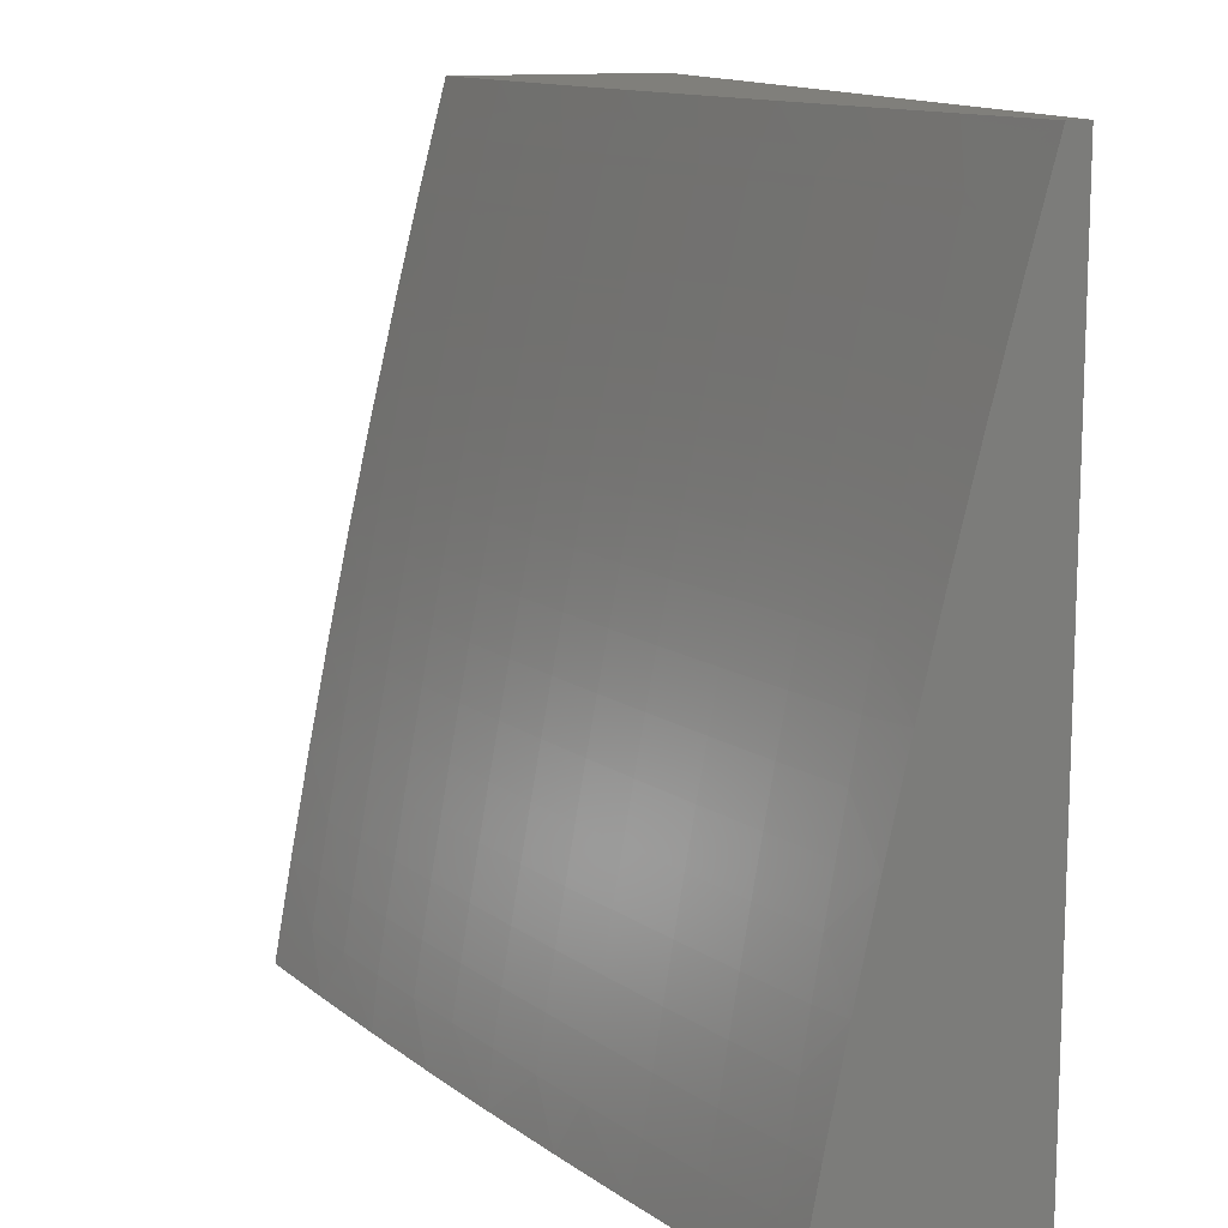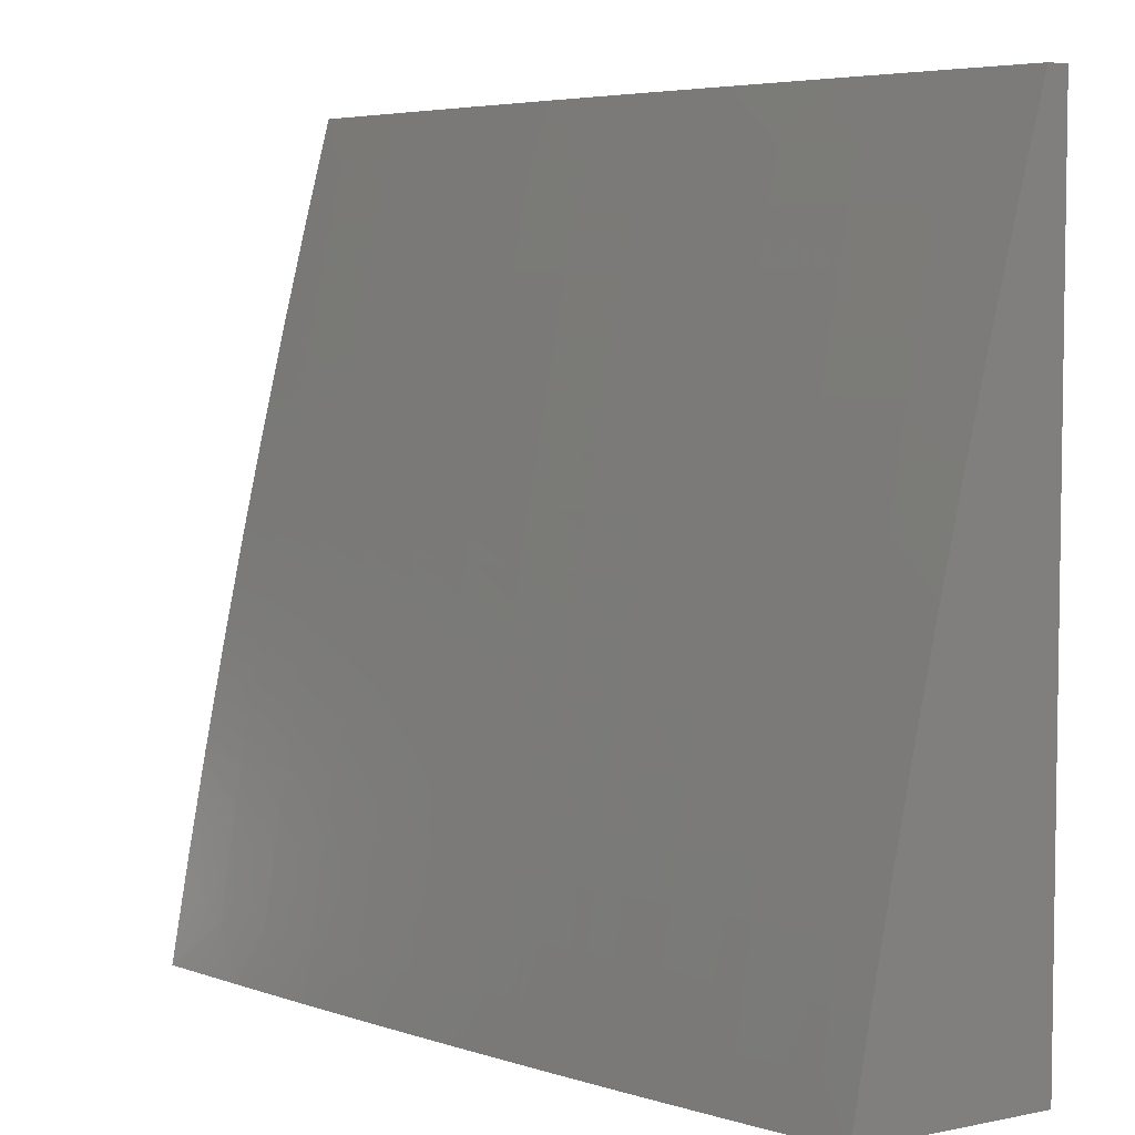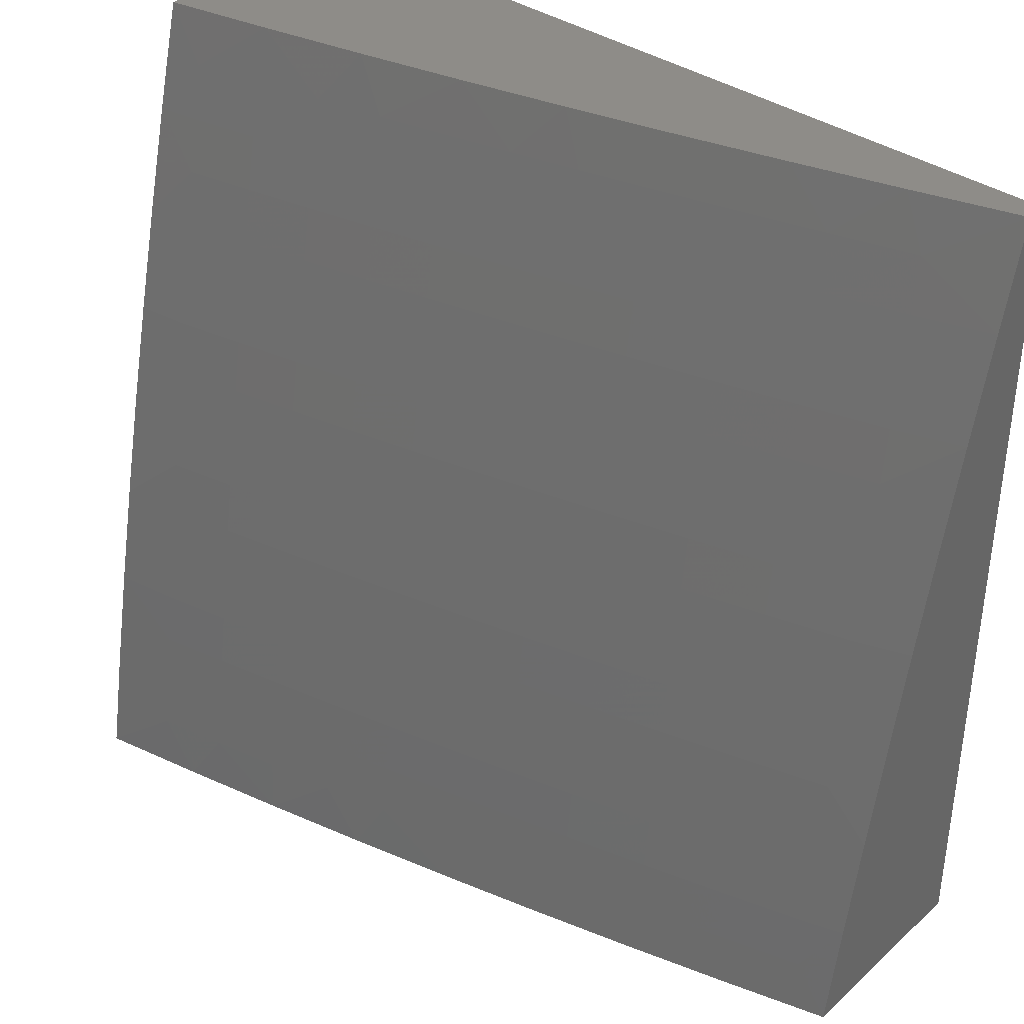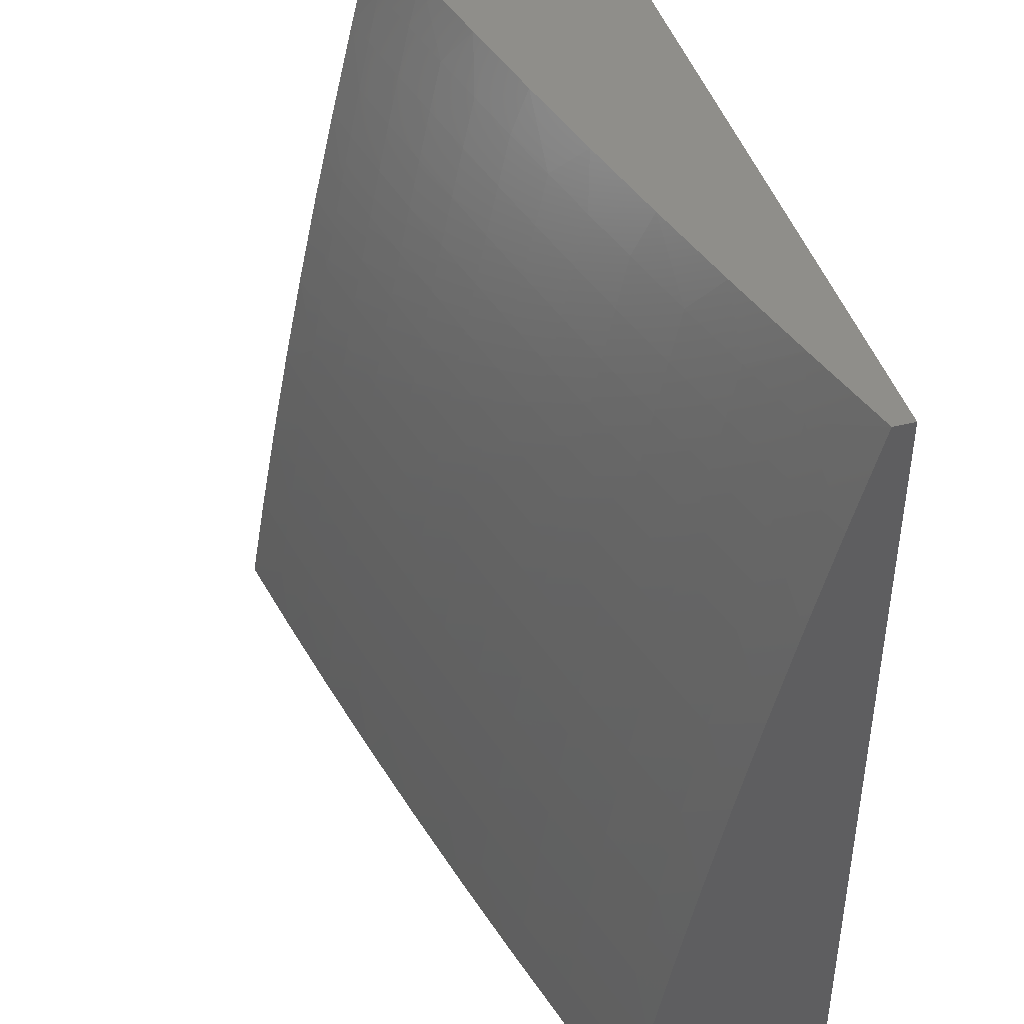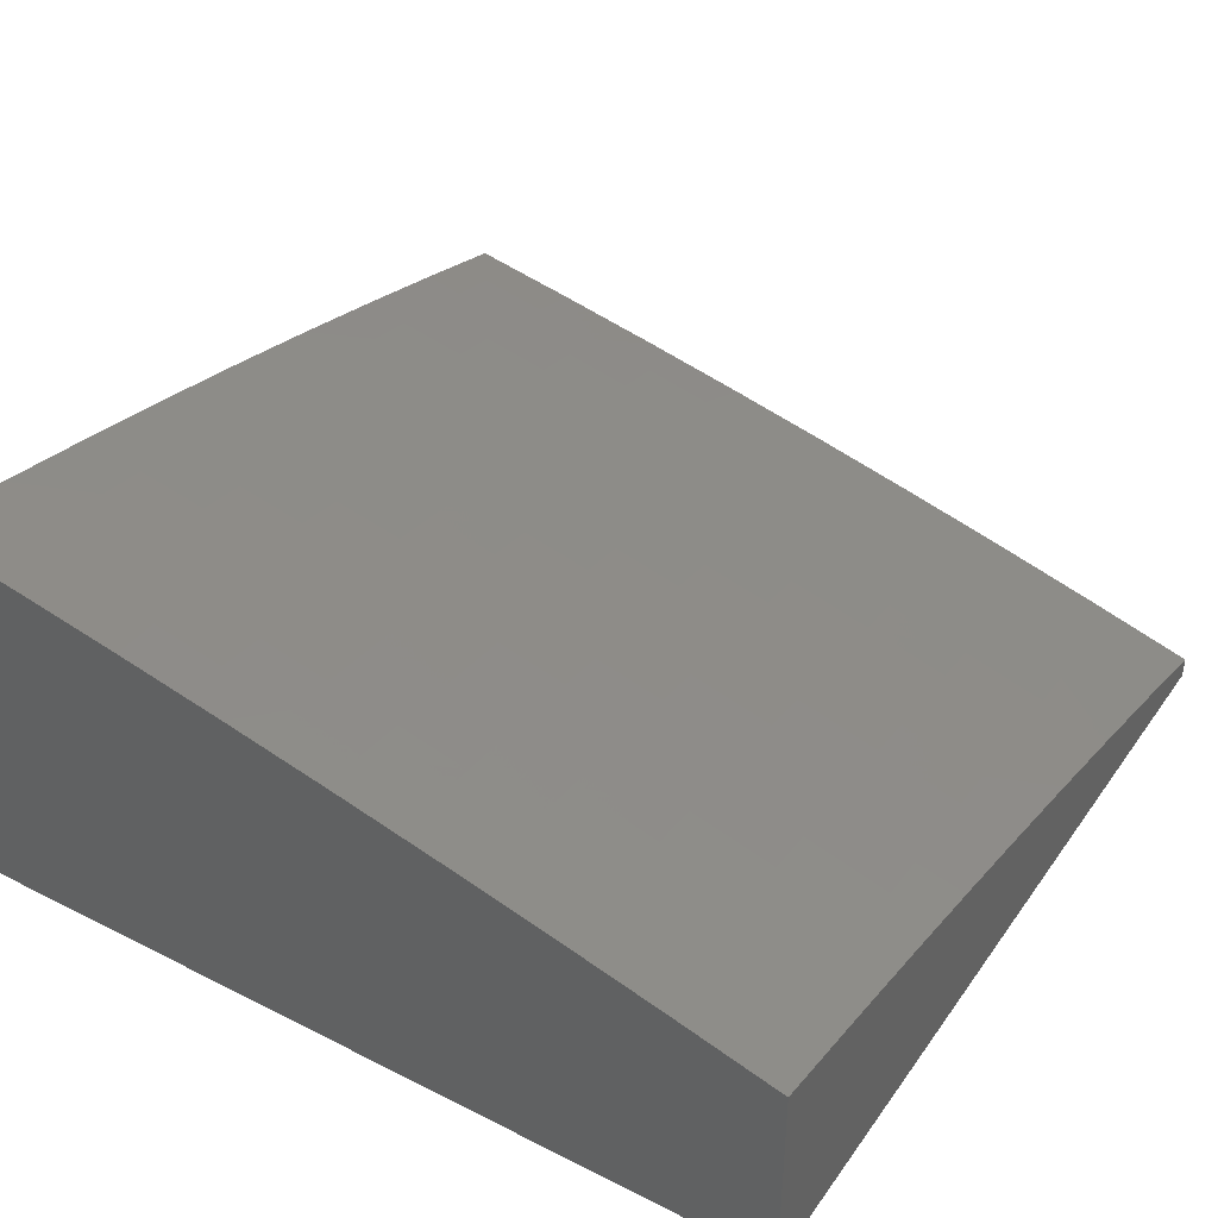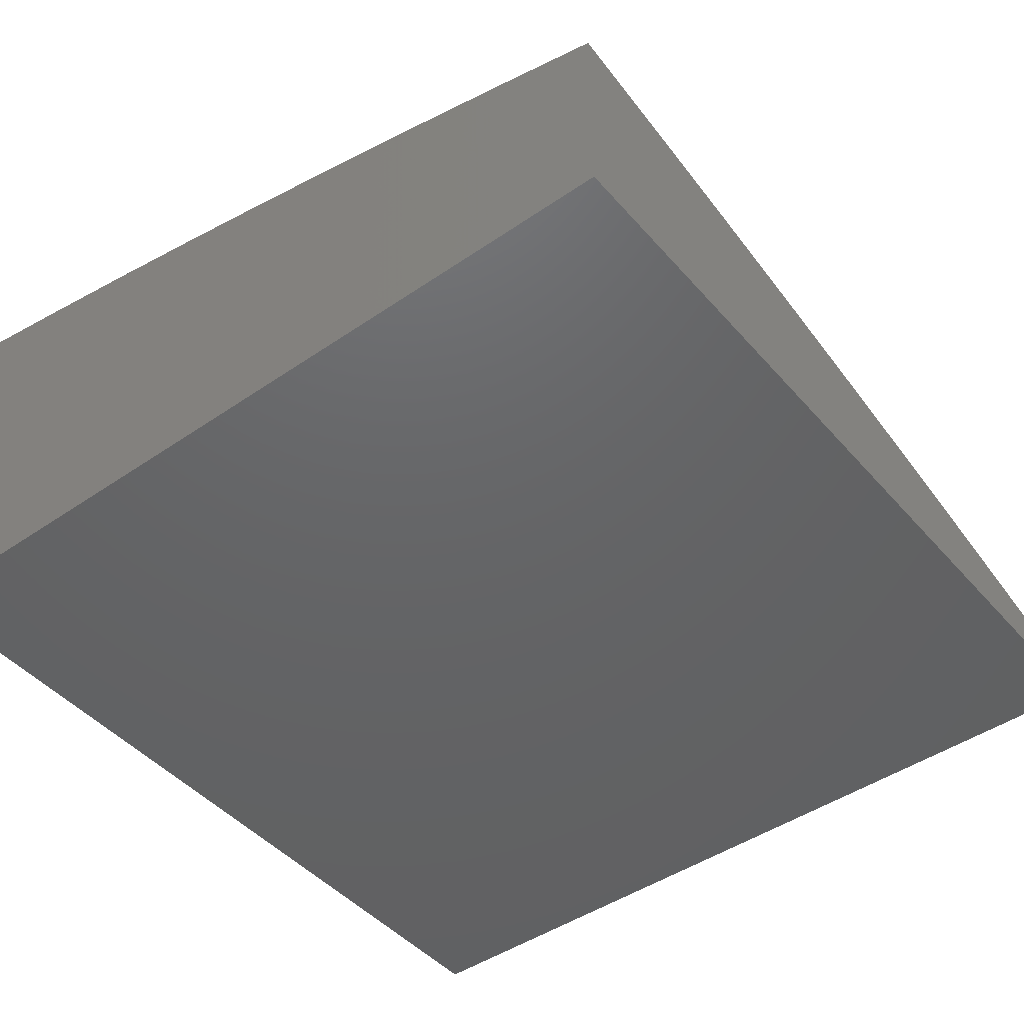
<metadata>
{"format":"stl","ext":"stl","renderer":"f3d","projection":"perspective","resolution":1024,"background":"white","views":[{"elev":12.7,"azim":-109.1,"up":"+Z"},{"elev":5.2,"azim":-122.2,"up":"+Z"},{"elev":37.5,"azim":-138.7,"up":"+Z"},{"elev":43.2,"azim":-106.4,"up":"+Z"},{"elev":40.0,"azim":-148.1,"up":"+Y"},{"elev":-45.8,"azim":-141.7,"up":"+Y"}]}
</metadata>
<code>
# stl→obj: 201 verts, 398 faces
v -2 10.45 2.126
v -2 10.48 2
v -2.08 10.45 2.062
v -2.126 10.45 2
v -2.163 10.44 2.062
v -2.252 10.43 2
v -2.245 10.42 2.062
v -2.328 10.4 2.062
v -2.325 10.39 2.125
v -2.408 10.37 2.125
v -2.405 10.36 2.187
v -2.488 10.34 2.187
v -2.485 10.33 2.249
v -2.568 10.31 2.249
v -2.565 10.3 2.312
v -2.647 10.28 2.312
v -2.644 10.27 2.374
v -2.743 10.24 2.374
v -2.74 10.23 2.437
v -2.839 10.21 2.437
v -2.836 10.19 2.499
v -2.935 10.17 2.499
v -2.931 10.15 2.562
v -3 10.15 2.502
v -3 10.12 2.627
v -2.377 10.4 2
v -2.41 10.38 2.062
v -2.491 10.35 2.125
v -2.57 10.32 2.187
v -2.65 10.29 2.249
v -2.746 10.26 2.312
v -2.843 10.22 2.374
v -2.938 10.18 2.437
v -2.503 10.37 2
v -2.493 10.36 2.062
v -2.573 10.33 2.125
v -2.653 10.3 2.187
v -2.75 10.27 2.249
v -2.846 10.23 2.312
v -2.942 10.19 2.374
v -3 10.17 2.377
v -2.576 10.35 2.062
v -2.628 10.34 2
v -2.658 10.33 2.062
v -2.752 10.31 2
v -2.758 10.3 2.062
v -2.858 10.27 2.062
v -2.855 10.26 2.125
v -2.955 10.24 2.125
v -2.952 10.23 2.187
v -3 10.22 2.126
v -3 10.2 2.252
v -2.876 10.28 2
v -2.958 10.25 2.062
v -3 10.25 2
v -2.945 10.2 2.312
v -2.949 10.21 2.249
v -2.852 10.25 2.187
v -2.756 10.29 2.125
v -3 10.09 2.752
v -2.923 10.13 2.687
v -2.927 10.14 2.624
v -2.832 10.18 2.562
v -2.737 10.22 2.499
v -2.641 10.26 2.437
v -2.562 10.29 2.374
v -2.482 10.32 2.312
v -2.403 10.35 2.249
v -2.323 10.38 2.187
v -2.243 10.41 2.125
v -3 10.06 2.876
v -2.915 10.1 2.812
v -2.919 10.11 2.75
v -2.824 10.15 2.687
v -2.828 10.17 2.624
v -2.729 10.19 2.624
v -2.733 10.21 2.562
v -2.634 10.23 2.562
v -2.637 10.24 2.499
v -2.555 10.26 2.499
v -2.559 10.28 2.437
v -2.476 10.3 2.437
v -2.479 10.31 2.374
v -2.397 10.33 2.374
v -2.4 10.34 2.312
v -2.318 10.36 2.312
v -2.32 10.37 2.249
v -2.238 10.39 2.249
v -2.241 10.4 2.187
v -2.158 10.41 2.187
v -2.161 10.42 2.125
v -2.078 10.44 2.125
v -3 10.03 3
v -2.906 10.07 2.937
v -2.911 10.08 2.875
v -2.817 10.12 2.812
v -2.821 10.14 2.75
v -2.722 10.16 2.75
v -2.726 10.18 2.687
v -2.627 10.2 2.687
v -2.631 10.22 2.624
v -2.549 10.24 2.624
v -2.552 10.25 2.562
v -2.47 10.27 2.562
v -2.473 10.28 2.499
v -2.391 10.3 2.499
v -2.394 10.31 2.437
v -2.312 10.33 2.437
v -2.315 10.34 2.374
v -2.233 10.36 2.374
v -2.236 10.37 2.312
v -2.153 10.39 2.312
v -2.156 10.4 2.249
v -2.074 10.42 2.249
v -2.076 10.43 2.187
v -2 10.43 2.252
v -2.876 10.06 3
v -2.808 10.09 2.937
v -2.813 10.11 2.875
v -2.714 10.14 2.875
v -2.718 10.15 2.812
v -2.62 10.17 2.812
v -2.623 10.19 2.75
v -2.542 10.21 2.75
v -2.545 10.22 2.687
v -2.464 10.24 2.687
v -2.467 10.26 2.624
v -2.385 10.27 2.624
v -2.388 10.29 2.562
v -2.306 10.31 2.562
v -2.309 10.32 2.499
v -2.228 10.34 2.499
v -2.23 10.35 2.437
v -2.148 10.37 2.437
v -2.151 10.38 2.374
v -2.069 10.39 2.374
v -2.071 10.41 2.312
v -2 10.41 2.377
v -2.752 10.09 3
v -2.71 10.12 2.937
v -2.616 10.16 2.875
v -2.538 10.19 2.812
v -2.46 10.23 2.75
v -2.382 10.26 2.687
v -2.303 10.29 2.624
v -2.225 10.32 2.562
v -2.146 10.35 2.499
v -2.066 10.38 2.437
v -2.628 10.12 3
v -2.612 10.14 2.937
v -2.535 10.18 2.875
v -2.457 10.21 2.812
v -2.379 10.25 2.75
v -2.3 10.28 2.687
v -2.222 10.31 2.624
v -2.143 10.34 2.562
v -2.064 10.37 2.499
v -2 10.38 2.502
v -2.531 10.16 2.937
v -2.503 10.15 3
v -2.45 10.18 2.937
v -2.378 10.18 3
v -2.368 10.2 2.937
v -2.287 10.22 2.937
v -2.291 10.23 2.875
v -2.209 10.25 2.875
v -2.213 10.27 2.812
v -2.131 10.28 2.812
v -2.134 10.3 2.75
v -2.053 10.31 2.75
v -2.056 10.33 2.687
v -2 10.32 2.752
v -2 10.35 2.627
v -2.252 10.21 3
v -2.206 10.24 2.937
v -2.128 10.27 2.875
v -2.05 10.3 2.812
v -2.126 10.24 3
v -2.125 10.25 2.937
v -2.047 10.28 2.875
v -2 10.29 2.876
v -2.044 10.27 2.937
v -2 10.26 3
v -2.061 10.36 2.562
v -2.059 10.34 2.624
v -2.137 10.31 2.687
v -2.216 10.28 2.75
v -2.294 10.25 2.812
v -2.372 10.22 2.875
v -2.14 10.33 2.624
v -2.219 10.3 2.687
v -2.297 10.26 2.75
v -2.375 10.23 2.812
v -2.453 10.2 2.875
v -2.656 10.31 2.125
v -2.753 10.28 2.187
v -2.849 10.24 2.249
v -3 10 3
v -3 10 2
v -2 10 2
v -2 10 3
f 1 2 3
f 3 2 4
f 3 4 5
f 5 4 6
f 5 6 7
f 7 6 8
f 7 8 9
f 9 8 10
f 9 10 11
f 11 10 12
f 11 12 13
f 13 12 14
f 13 14 15
f 15 14 16
f 15 16 17
f 17 16 18
f 17 18 19
f 19 18 20
f 19 20 21
f 21 20 22
f 21 22 23
f 23 22 24
f 23 24 25
f 6 26 8
f 8 26 27
f 8 27 10
f 10 27 28
f 10 28 12
f 12 28 29
f 12 29 14
f 14 29 30
f 14 30 16
f 16 30 31
f 16 31 18
f 18 31 32
f 18 32 20
f 20 32 33
f 20 33 22
f 22 33 24
f 26 34 27
f 27 34 35
f 27 35 28
f 28 35 36
f 28 36 29
f 29 36 37
f 29 37 30
f 30 37 38
f 30 38 31
f 31 38 39
f 31 39 32
f 32 39 40
f 32 40 33
f 33 40 41
f 33 41 24
f 35 34 42
f 42 34 43
f 42 43 44
f 44 43 45
f 44 45 46
f 46 45 47
f 46 47 48
f 48 47 49
f 48 49 50
f 50 49 51
f 50 51 52
f 45 53 47
f 47 53 54
f 47 54 49
f 49 54 51
f 53 55 54
f 54 55 51
f 41 56 52
f 52 56 57
f 52 57 50
f 50 57 58
f 50 58 48
f 48 58 59
f 48 59 46
f 46 59 44
f 60 61 25
f 25 61 62
f 25 62 23
f 23 62 63
f 23 63 21
f 21 63 64
f 21 64 19
f 19 64 65
f 19 65 17
f 17 65 66
f 17 66 15
f 15 66 67
f 15 67 13
f 13 67 68
f 13 68 11
f 11 68 69
f 11 69 9
f 9 69 70
f 9 70 7
f 7 70 5
f 71 72 60
f 60 72 73
f 60 73 61
f 61 73 74
f 61 74 75
f 75 74 76
f 75 76 77
f 77 76 78
f 77 78 79
f 79 78 80
f 79 80 81
f 81 80 82
f 81 82 83
f 83 82 84
f 83 84 85
f 85 84 86
f 85 86 87
f 87 86 88
f 87 88 89
f 89 88 90
f 89 90 91
f 91 90 92
f 91 92 3
f 3 92 1
f 93 94 71
f 71 94 95
f 71 95 72
f 72 95 96
f 72 96 97
f 97 96 98
f 97 98 99
f 99 98 100
f 99 100 101
f 101 100 102
f 101 102 103
f 103 102 104
f 103 104 105
f 105 104 106
f 105 106 107
f 107 106 108
f 107 108 109
f 109 108 110
f 109 110 111
f 111 110 112
f 111 112 113
f 113 112 114
f 113 114 115
f 115 114 116
f 115 116 1
f 93 117 94
f 94 117 118
f 94 118 119
f 119 118 120
f 119 120 121
f 121 120 122
f 121 122 123
f 123 122 124
f 123 124 125
f 125 124 126
f 125 126 127
f 127 126 128
f 127 128 129
f 129 128 130
f 129 130 131
f 131 130 132
f 131 132 133
f 133 132 134
f 133 134 135
f 135 134 136
f 135 136 137
f 137 136 138
f 137 138 116
f 117 139 118
f 118 139 140
f 118 140 120
f 120 140 141
f 120 141 122
f 122 141 142
f 122 142 124
f 124 142 143
f 124 143 126
f 126 143 144
f 126 144 128
f 128 144 145
f 128 145 130
f 130 145 146
f 130 146 132
f 132 146 147
f 132 147 134
f 134 147 148
f 134 148 136
f 136 148 138
f 139 149 140
f 140 149 150
f 140 150 141
f 141 150 151
f 141 151 142
f 142 151 152
f 142 152 143
f 143 152 153
f 143 153 144
f 144 153 154
f 144 154 145
f 145 154 155
f 145 155 146
f 146 155 156
f 146 156 147
f 147 156 157
f 147 157 148
f 148 157 158
f 148 158 138
f 150 149 159
f 159 149 160
f 159 160 161
f 161 160 162
f 161 162 163
f 163 162 164
f 163 164 165
f 165 164 166
f 165 166 167
f 167 166 168
f 167 168 169
f 169 168 170
f 169 170 171
f 171 170 172
f 171 172 173
f 162 174 164
f 164 174 175
f 164 175 166
f 166 175 176
f 166 176 168
f 168 176 177
f 168 177 170
f 170 177 172
f 174 178 175
f 175 178 179
f 175 179 176
f 176 179 180
f 176 180 177
f 177 180 181
f 177 181 172
f 179 178 182
f 182 178 183
f 182 183 181
f 158 184 173
f 173 184 185
f 173 185 171
f 171 185 186
f 171 186 169
f 169 186 187
f 169 187 167
f 167 187 188
f 167 188 165
f 165 188 189
f 165 189 163
f 163 189 161
f 115 1 92
f 137 116 114
f 113 115 90
f 90 115 92
f 135 137 112
f 112 137 114
f 184 158 157
f 157 156 184
f 184 156 190
f 184 190 185
f 185 190 186
f 182 181 180
f 179 182 180
f 3 5 91
f 91 5 70
f 91 70 89
f 89 70 69
f 89 69 87
f 87 69 68
f 87 68 85
f 85 68 67
f 85 67 83
f 83 67 66
f 83 66 81
f 81 66 65
f 81 65 79
f 79 65 64
f 79 64 77
f 77 64 63
f 77 63 75
f 75 63 62
f 75 62 61
f 111 113 88
f 88 113 90
f 133 135 110
f 110 135 112
f 156 155 190
f 190 155 191
f 190 191 186
f 186 191 187
f 111 88 86
f 111 86 109
f 109 86 84
f 109 84 107
f 107 84 82
f 107 82 105
f 105 82 80
f 105 80 103
f 103 80 78
f 103 78 101
f 101 78 76
f 101 76 99
f 99 76 74
f 99 74 97
f 97 74 73
f 97 73 72
f 133 110 108
f 133 108 131
f 131 108 106
f 131 106 129
f 129 106 104
f 129 104 127
f 127 104 102
f 127 102 125
f 125 102 100
f 125 100 123
f 123 100 98
f 123 98 121
f 121 98 96
f 121 96 119
f 119 96 95
f 119 95 94
f 191 155 154
f 187 191 192
f 192 191 154
f 192 154 153
f 187 192 188
f 188 192 193
f 188 193 189
f 189 193 194
f 189 194 161
f 161 194 159
f 193 192 153
f 194 193 152
f 152 193 153
f 35 42 36
f 36 42 195
f 36 195 37
f 37 195 196
f 37 196 38
f 38 196 197
f 38 197 39
f 39 197 56
f 39 56 40
f 40 56 41
f 194 152 151
f 150 159 151
f 151 159 194
f 42 44 195
f 195 44 59
f 195 59 196
f 196 59 58
f 196 58 197
f 197 58 57
f 197 57 56
f 93 71 198
f 198 71 199
f 199 71 60
f 199 60 25
f 25 24 199
f 199 24 41
f 199 41 52
f 52 51 199
f 199 51 55
f 55 53 199
f 199 53 45
f 199 45 200
f 200 45 43
f 200 43 34
f 34 26 200
f 200 26 6
f 200 6 4
f 4 2 200
f 183 178 201
f 201 178 174
f 201 174 162
f 162 160 201
f 201 160 149
f 201 149 139
f 139 117 201
f 201 117 198
f 198 117 93
f 198 199 201
f 201 199 200
f 2 1 200
f 200 1 116
f 200 116 138
f 138 158 200
f 200 158 173
f 200 173 172
f 200 172 201
f 201 172 181
f 201 181 183

</code>
